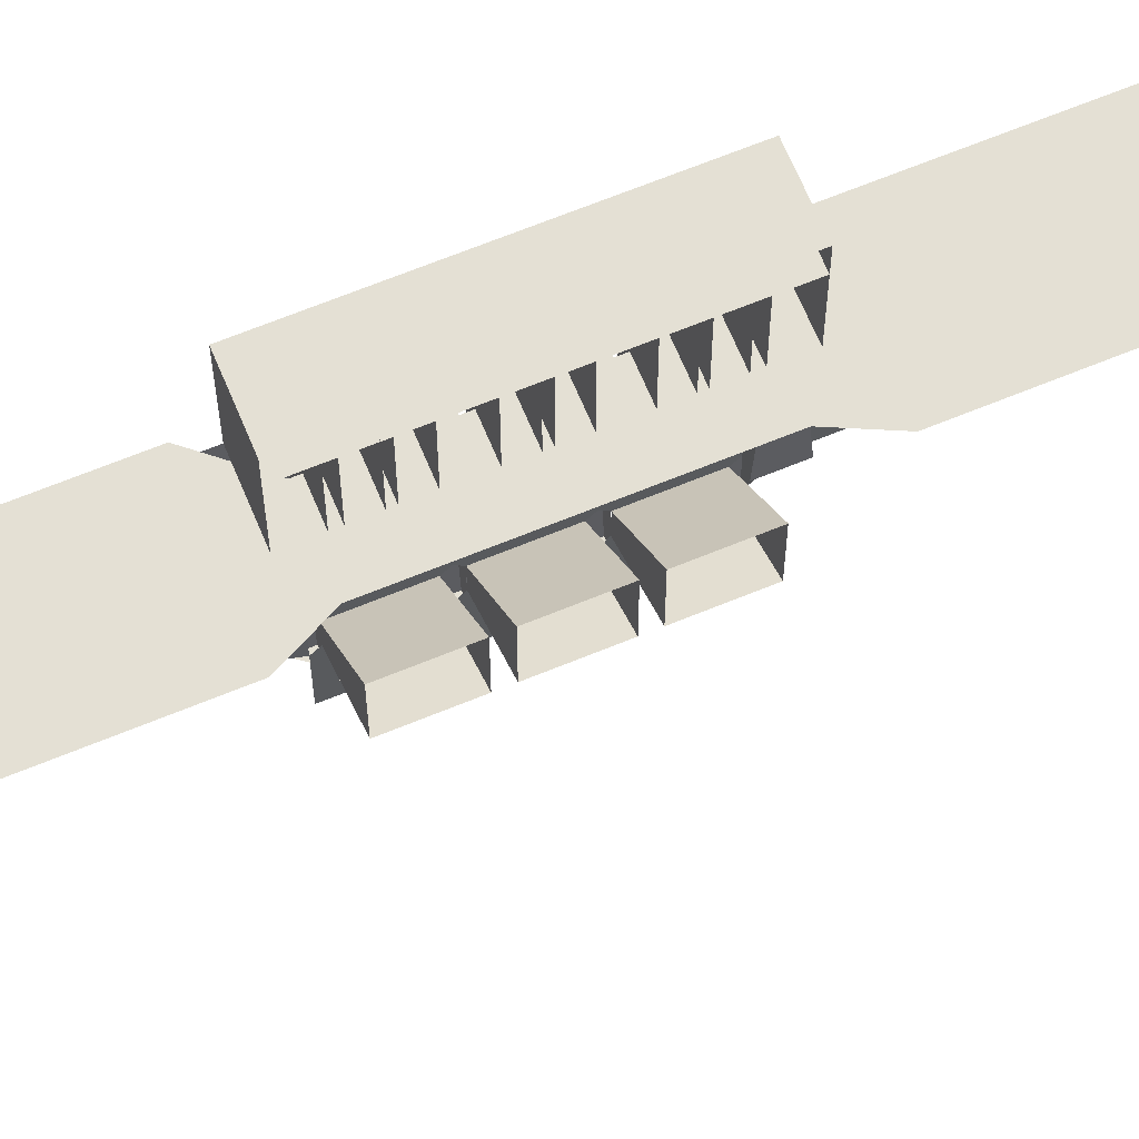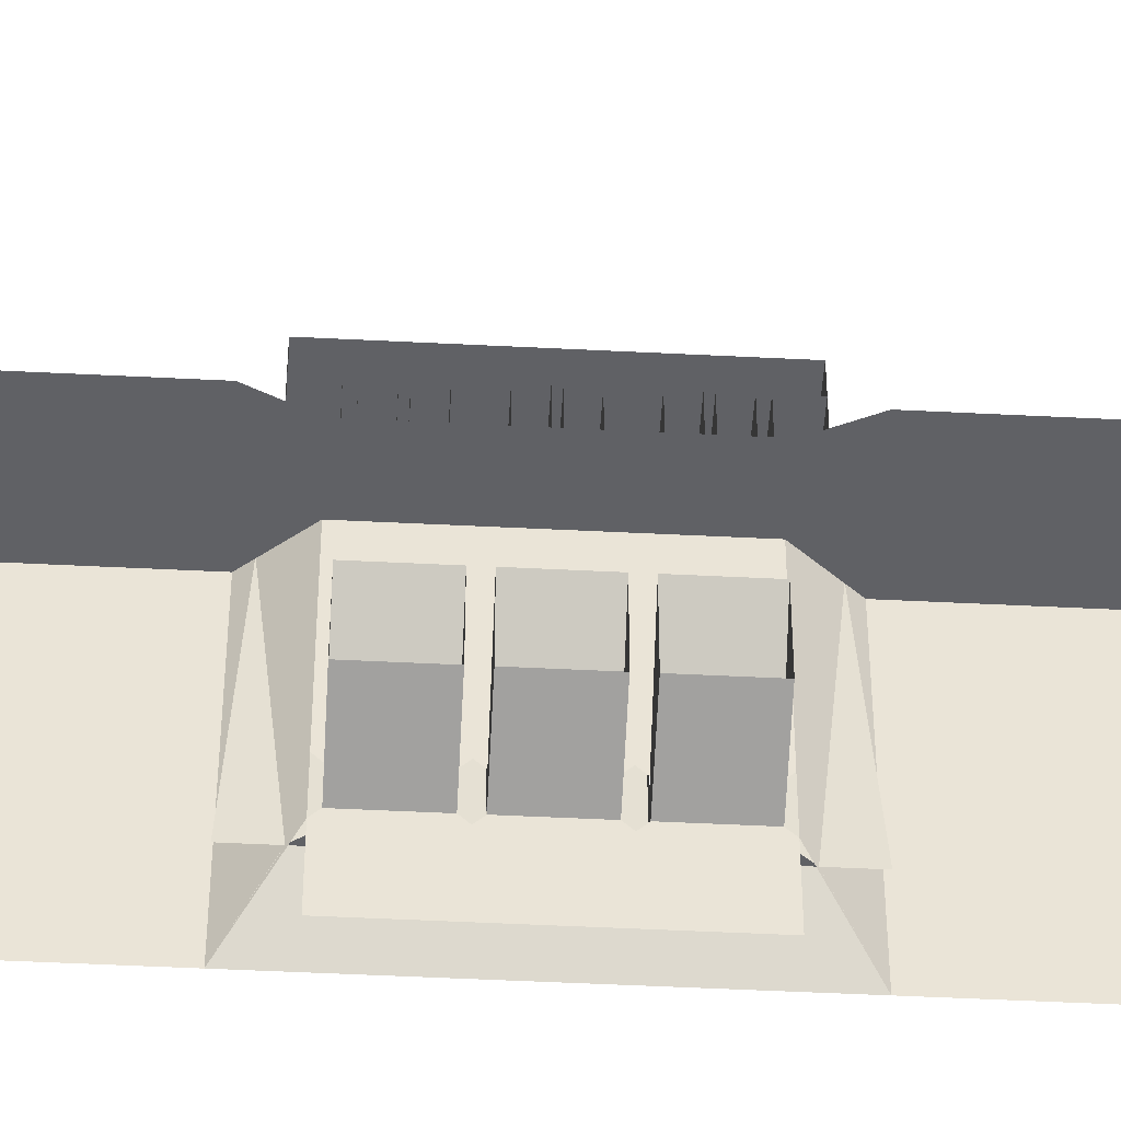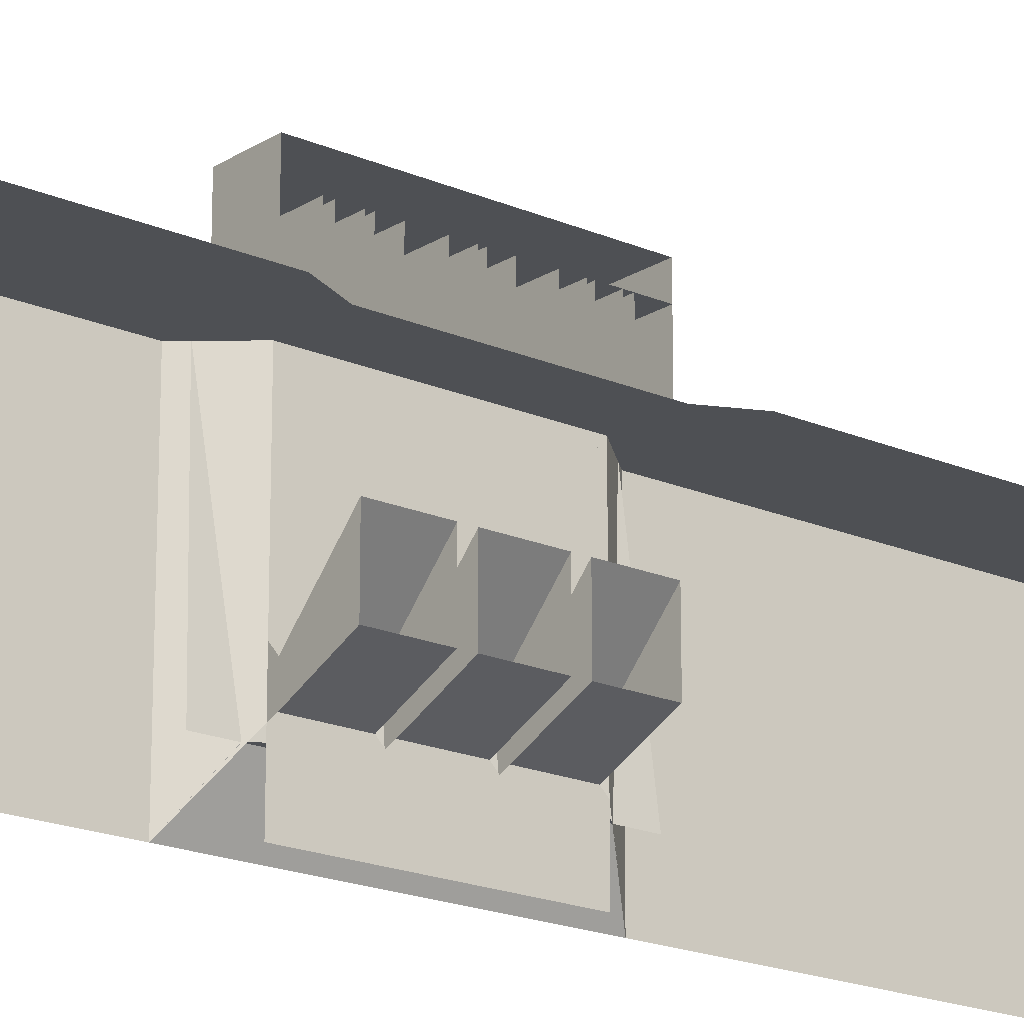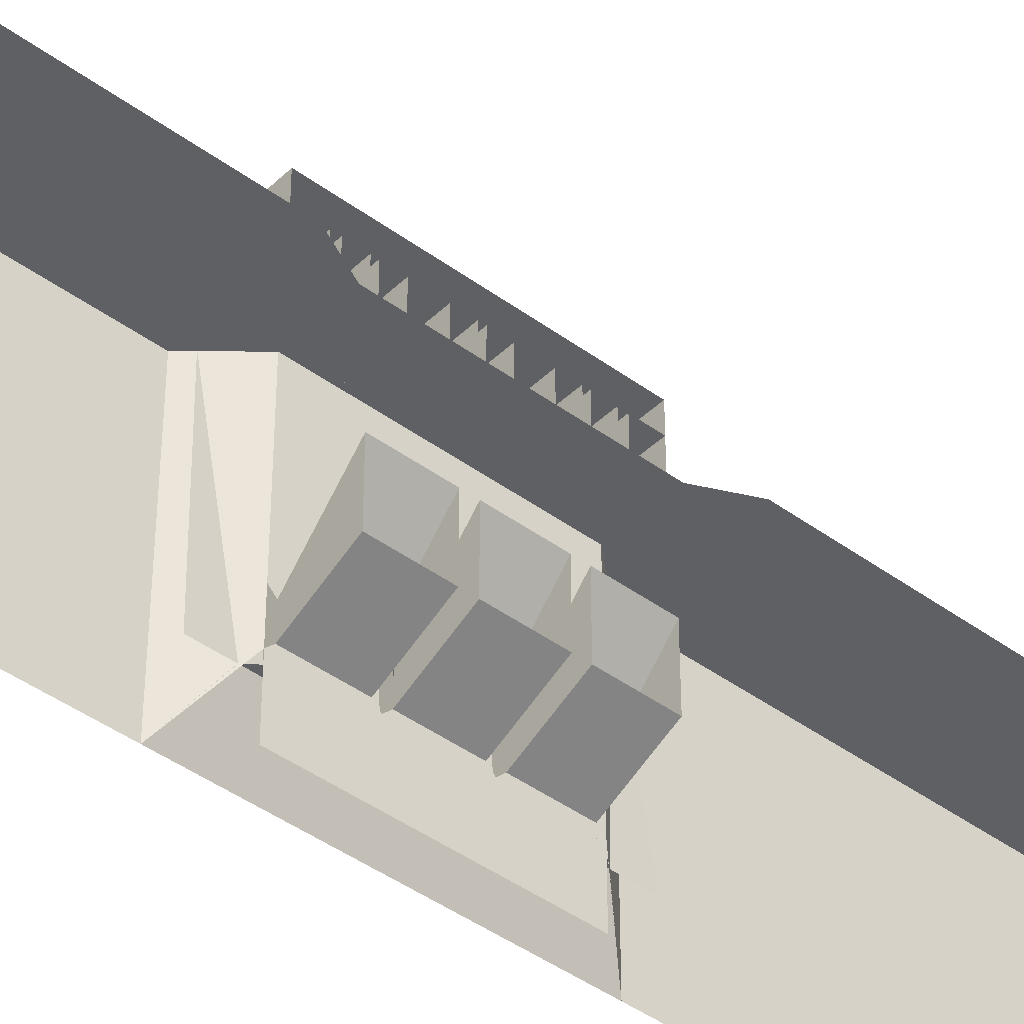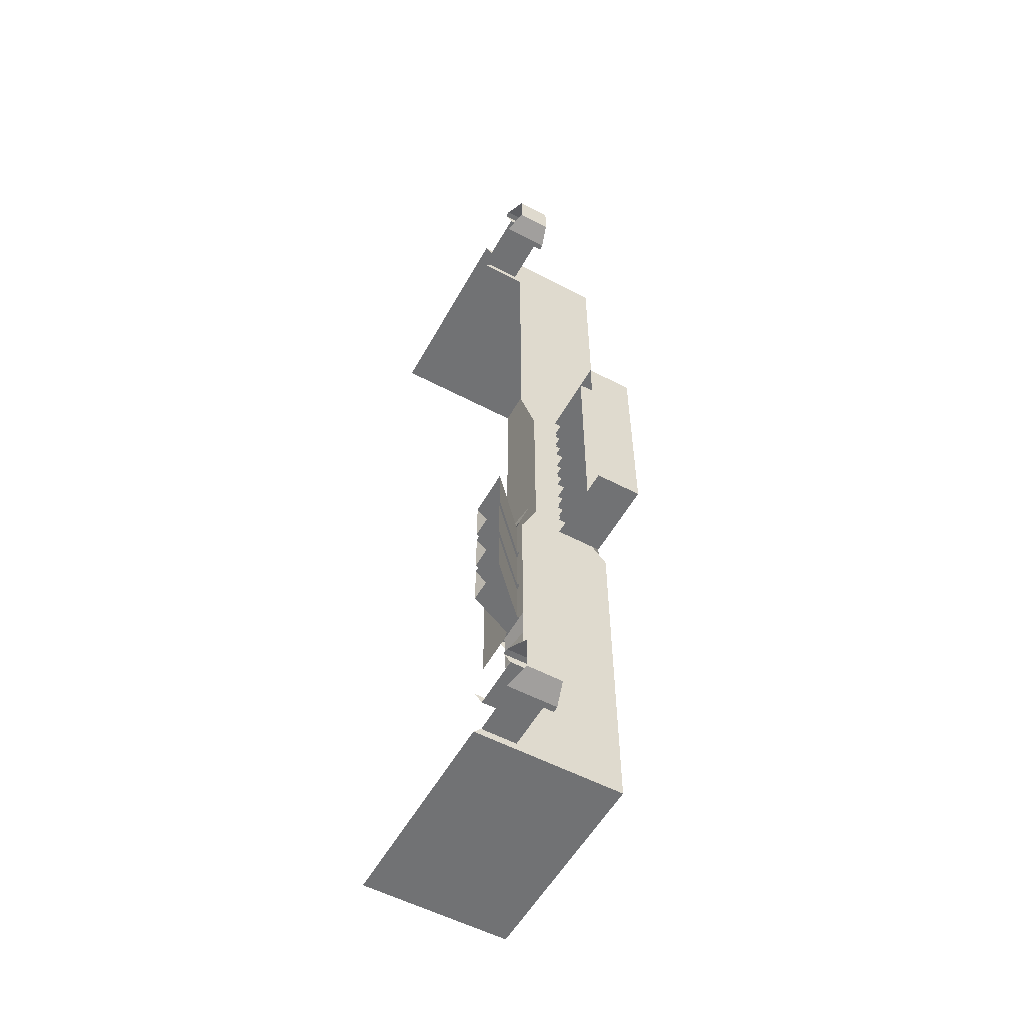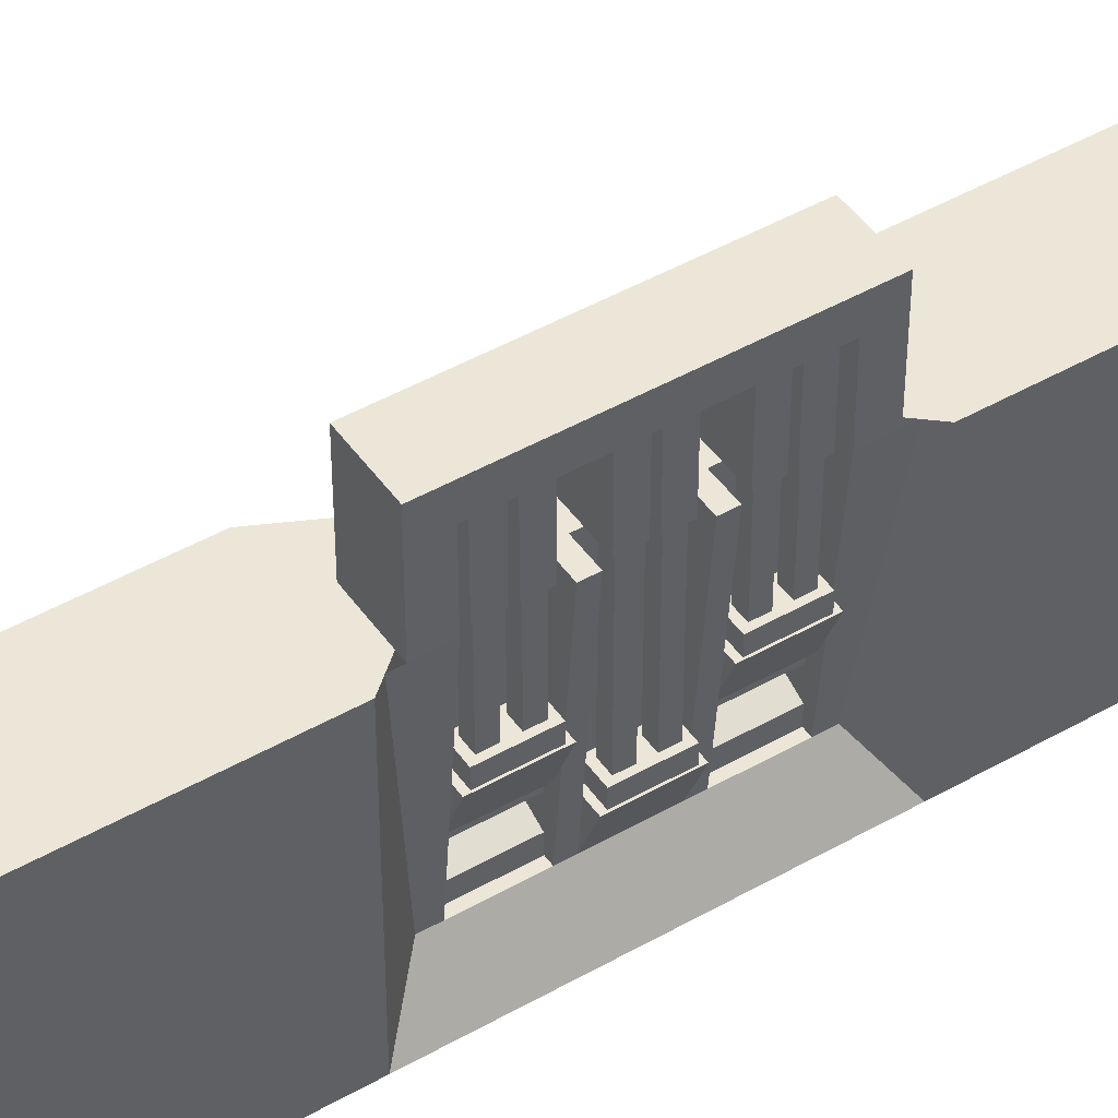
<metadata>
{"format":"obj","ext":"obj","renderer":"f3d","projection":"perspective","resolution":1024,"background":"white","views":[{"elev":66.2,"azim":67.5,"up":"+Y"},{"elev":-47.5,"azim":86.7,"up":"+Y"},{"elev":-18.8,"azim":50.2,"up":"+Y"},{"elev":-42.6,"azim":48.7,"up":"+Y"},{"elev":-55.6,"azim":151.0,"up":"+Z"},{"elev":46.3,"azim":-123.1,"up":"+Y"}]}
</metadata>
<code>
o Avant_LD_Cube.035
v -2.5 -9.654 42.52
v -2.5 9.654 42.52
v -2.5 -9.654 -42.52
v -2.5 9.654 -42.52
v 6.506 -9.654 42.52
v 6.506 9.654 42.52
v 6.506 -9.654 -42.52
v 6.506 9.654 -42.52
v -2.5 -9.654 -11.38
v -2.5 -9.654 11.38
v -2.5 9.654 11.38
v -2.5 9.654 -11.38
v 6.506 9.654 -11.38
v 6.506 9.654 11.38
v 0.2211 -9.654 -8.235
v 0.2211 -9.654 8.235
v 0.2211 9.654 8.235
v 0.2211 9.654 -8.235
v 5 9.654 -8.235
v 5 9.654 8.235
v 0.2211 -2.564 7.735
v 0.2211 -4.691 7.735
v 0.2211 -2.564 -7.735
v 0.2211 -4.691 -7.735
v 0.2211 -4.691 2.235
v 0.2211 -4.691 -3.255
v 0.2211 -2.564 2.235
v 0.2211 -2.564 -3.255
v 0.2211 -2.064 -8.235
v 0.2211 -5.191 -8.235
v 0.2211 -4.691 -2.255
v 0.2211 -2.564 -2.255
v 0.2211 -4.691 3.235
v 0.2211 -5.191 -2.755
v 0.2211 -2.564 3.235
v 0.2211 -2.064 -2.755
v 0.2211 -2.064 8.235
v 0.2211 -5.191 8.235
v 0.2211 -5.191 2.735
v 0.2211 -2.064 2.735
v 5 2.359 -7.735
v 5 -2.507 -7.735
v 5 -2.507 -3.255
v 5 2.359 -3.255
v 5 -2.507 2.235
v 5 -2.507 -2.255
v 5 2.359 2.235
v 5 2.359 -2.255
v 5 2.359 7.735
v 5 -2.507 7.735
v 5 -2.507 3.235
v 5 2.359 3.235
v -0.3646 -5.922 2.245
v -1.779 -2.564 2.245
v -0.3646 -5.922 -2.245
v -1.779 -2.564 -2.245
v 0.2211 -5.922 2.245
v 0.2211 -2.564 2.245
v 0.2211 -5.922 -2.245
v 0.2211 -2.564 -2.245
v -0.3646 -1.463 7.735
v -1.779 1.895 7.735
v -0.3646 -1.463 3.245
v -1.779 1.895 3.245
v 0.2211 -1.463 7.735
v 0.2211 1.895 7.735
v 0.2211 -1.463 3.245
v 0.2211 1.895 3.245
v -0.3646 -1.463 -3.245
v -1.779 1.895 -3.245
v -0.3646 -1.463 -7.735
v -1.779 1.895 -7.735
v 0.2211 -1.463 -3.245
v 0.2211 1.895 -3.245
v 0.2211 -1.463 -7.735
v 0.2211 1.895 -7.735
v -0.3646 -5.922 -8.914
v -2.5 -9.654 -11.38
v -0.3646 -5.922 8.923
v -2.5 -9.654 11.38
v 0.2211 -5.922 -8.235
v 0.2211 -5.922 8.16
v -0.3646 -5.922 -2.245
v -1.779 9.654 -2.245
v -0.3646 -5.922 -3.245
v -1.779 9.654 -3.245
v 0.2211 -5.922 -2.245
v 0.2211 9.654 -2.245
v 0.2211 -5.922 -3.245
v 0.2211 9.654 -3.245
v -0.3646 -5.922 -7.735
v -1.779 9.654 -7.735
v -0.3646 -5.922 -11.38
v -1.779 9.654 -10.56
v 0.2211 -5.922 -7.735
v 0.2211 9.654 -7.735
v -0.3646 -5.922 3.245
v -1.779 9.654 3.245
v -0.3646 -5.922 2.245
v -1.779 9.654 2.245
v 0.2211 -5.922 3.245
v 0.2211 9.654 3.245
v 0.2211 -5.922 2.245
v 0.2211 9.654 2.245
v -0.3646 -5.922 11.38
v -1.779 9.654 10.56
v -0.3646 -5.922 7.735
v -1.779 9.654 7.735
v 0.2211 -5.922 7.735
v 0.2211 9.654 7.735
v -1.779 9.654 -7.735
v -1.779 14.91 -7.735
v -1.779 9.654 -9.735
v -1.779 14.91 -9.735
v 2.5 9.654 -7.735
v 2.5 14.91 -7.735
v 2.5 9.654 -9.735
v 2.5 14.91 -9.735
v -1.779 9.654 9.735
v -1.779 14.91 9.735
v -1.779 9.654 7.735
v -1.779 14.91 7.735
v 2.5 9.654 9.735
v 2.5 14.91 9.735
v 2.5 9.654 7.735
v 2.5 14.91 7.735
v -1.779 14.91 9.735
v -1.779 16.91 9.735
v -1.779 14.91 -9.735
v -1.779 16.91 -9.735
v 2.5 14.91 9.735
v 2.5 16.91 9.735
v 2.5 14.91 -9.735
v 2.5 16.91 -9.735
v -1.66 1.895 -3.597
v -1.66 3.042 -3.597
v -1.66 1.895 -7.362
v -1.66 3.042 -7.362
v 0.1026 1.895 -3.597
v 0.1026 3.042 -3.597
v 0.1026 1.895 -7.362
v 0.1026 3.042 -7.362
v -1.279 2.542 -4.038
v -1.279 14.91 -4.038
v -1.279 2.542 -5.038
v -1.279 14.91 -5.038
v -0.2789 2.542 -4.038
v -0.2789 14.91 -4.038
v -0.2789 2.542 -5.038
v -0.2789 14.91 -5.038
v -1.279 2.542 -5.921
v -1.279 14.91 -5.921
v -1.279 2.542 -6.921
v -1.279 14.91 -6.921
v -0.2789 2.542 -5.921
v -0.2789 14.91 -5.921
v -0.2789 2.542 -6.921
v -0.2789 14.91 -6.921
v -1.66 1.895 7.383
v -1.66 3.042 7.383
v -1.66 1.895 3.617
v -1.66 3.042 3.617
v 0.1026 1.895 7.383
v 0.1026 3.042 7.383
v 0.1026 1.895 3.617
v 0.1026 3.042 3.617
v -1.279 2.542 5.059
v -1.279 14.91 5.059
v -1.279 2.542 4.059
v -1.279 14.91 4.059
v -0.2789 2.542 5.059
v -0.2789 14.91 5.059
v -0.2789 2.542 4.059
v -0.2789 14.91 4.059
v -1.279 2.542 6.941
v -1.279 14.91 6.941
v -1.279 2.542 5.941
v -1.279 14.91 5.941
v -0.2789 2.542 6.941
v -0.2789 14.91 6.941
v -0.2789 2.542 5.941
v -0.2789 14.91 5.941
v -1.66 -2.564 1.893
v -1.66 -1.417 1.893
v -1.66 -2.564 -1.873
v -1.66 -1.417 -1.873
v 0.1026 -2.564 1.893
v 0.1026 -1.417 1.893
v 0.1026 -2.564 -1.873
v 0.1026 -1.417 -1.873
v -1.279 -1.917 1.452
v -1.279 10.45 1.452
v -1.279 -1.917 0.4516
v -1.279 10.45 0.4516
v -0.2789 -1.917 1.452
v -0.2789 10.45 1.452
v -0.2789 -1.917 0.4516
v -0.2789 10.45 0.4516
v -1.279 -1.917 -0.4312
v -1.279 10.45 -0.4312
v -1.279 -1.917 -1.431
v -1.279 10.45 -1.431
v -0.2789 -1.917 -0.4312
v -0.2789 10.45 -0.4312
v -0.2789 -1.917 -1.431
v -0.2789 10.45 -1.431
v -1.5 9.654 5.28
v -1.5 14.91 5.28
v -1.5 9.654 3.838
v -1.5 14.91 3.838
v 2.5 9.654 5.28
v 2.5 14.91 5.28
v 2.5 9.654 3.838
v 2.5 14.91 3.838
v -1.5 9.654 7.162
v -1.5 14.91 7.162
v -1.5 9.654 5.72
v -1.5 14.91 5.72
v 2.5 9.654 7.162
v 2.5 14.91 7.162
v 2.5 9.654 5.72
v 2.5 14.91 5.72
v -1.5 9.654 -5.7
v -1.5 14.91 -5.7
v -1.5 9.654 -7.142
v -1.5 14.91 -7.142
v 2.5 9.654 -5.7
v 2.5 14.91 -5.7
v 2.5 9.654 -7.142
v 2.5 14.91 -7.142
v -1.5 9.654 -3.817
v -1.5 14.91 -3.817
v -1.5 9.654 -5.259
v -1.5 14.91 -5.259
v 2.5 9.654 -3.817
v 2.5 14.91 -3.817
v 2.5 9.654 -5.259
v 2.5 14.91 -5.259
v -1.5 9.654 -0.2103
v -1.5 14.91 -0.2103
v -1.5 9.654 -1.652
v -1.5 14.91 -1.652
v 2.5 9.654 -0.2103
v 2.5 14.91 -0.2103
v 2.5 9.654 -1.652
v 2.5 14.91 -1.652
v -1.5 9.654 1.672
v -1.5 14.91 1.672
v -1.5 9.654 0.2307
v -1.5 14.91 0.2307
v 2.5 9.654 1.672
v 2.5 14.91 1.672
v 2.5 9.654 0.2307
v 2.5 14.91 0.2307
v 6.506 -9.654 42.52
v 7.18 9.654 41.85
v 7.18 9.654 38.7
v 11 -9.654 42.52
v 10.33 9.654 41.85
v 10.33 9.654 38.7
v 6.506 9.654 42.52
v 6.506 9.654 38.03
v 11 9.654 38.03
v 11 9.654 42.52
v 7.18 14.36 41.85
v 7.18 14.36 38.7
v 10.33 14.36 38.7
v 10.33 14.36 41.85
v 7.18 16.91 41.85
v 7.18 16.91 38.7
v 10.33 16.91 38.7
v 10.33 16.91 41.85
v 6.544 14.36 42.48
v 6.544 14.36 38.07
v 10.96 14.36 38.07
v 10.96 14.36 42.48
v 6.544 14.91 42.48
v 6.544 14.91 38.07
v 10.96 14.91 38.07
v 10.96 14.91 42.48
v 7.18 9.654 -38.7
v 6.506 -9.654 -42.52
v 7.18 9.654 -41.85
v 10.33 9.654 -38.7
v 11 -9.654 -42.52
v 10.33 9.654 -41.85
v 6.506 9.654 -38.03
v 6.506 9.654 -42.52
v 11 9.654 -42.52
v 11 9.654 -38.03
v 7.18 14.36 -38.7
v 7.18 14.36 -41.85
v 10.33 14.36 -41.85
v 10.33 14.36 -38.7
v 7.18 16.91 -38.7
v 7.18 16.91 -41.85
v 10.33 16.91 -41.85
v 10.33 16.91 -38.7
v 6.544 14.36 -38.07
v 6.544 14.36 -42.48
v 10.96 14.36 -42.48
v 10.96 14.36 -38.07
v 6.544 14.91 -38.07
v 6.544 14.91 -42.48
v 10.96 14.91 -42.48
v 10.96 14.91 -38.07
f 9 12 4 3
f 3 4 8 7
f 5 6 2 1
f 14 11 2 6
f 8 4 12 13
f 20 17 11 14
f 1 2 11 10
f 29 18 12 9
f 10 11 17 37
f 36 18 29
f 13 12 18 19
f 15 34 30
f 24 26 43 42
f 10 37 38
f 30 29 9
f 21 35 52 49
f 32 31 46 48
f 16 38 39
f 16 39 34 15
f 19 18 17 20
f 37 17 40
f 40 17 18 36
f 26 24 30 34
f 23 28 36 29
f 25 31 34 39
f 32 27 40 36
f 22 33 39 38
f 35 21 37 40
f 31 25 45 46
f 35 33 51 52
f 28 23 41 44
f 27 32 48 47
f 22 21 49 50
f 26 28 44 43
f 25 27 47 45
f 33 22 50 51
f 23 24 42 41
f 53 54 56 55
f 55 56 60 59
f 57 58 54 53
f 55 59 57 53
f 60 56 54 58
f 61 62 64 63
f 63 64 68 67
f 65 66 62 61
f 63 67 65 61
f 68 64 62 66
f 69 70 72 71
f 71 72 76 75
f 73 74 70 69
f 71 75 73 69
f 76 72 70 74
f 77 78 80 79
f 79 82 81 77
f 83 84 86 85
f 85 86 90 89
f 87 88 84 83
f 90 86 84 88
f 91 92 94 93
f 95 96 92 91
f 97 98 100 99
f 99 100 104 103
f 101 102 98 97
f 104 100 98 102
f 105 106 108 107
f 107 108 110 109
f 111 112 114 113
f 113 114 118 117
f 115 116 112 111
f 119 120 122 121
f 121 122 126 125
f 123 124 120 119
f 127 128 130 129
f 131 132 128 127
f 129 133 131 127
f 134 130 128 132
f 129 130 134 133
f 166 162 160 164
f 137 138 142 141
f 139 140 136 135
f 135 136 138 137
f 143 144 146 145
f 145 146 150 149
f 147 148 144 143
f 151 152 154 153
f 153 154 158 157
f 155 156 152 151
f 190 186 184 188
f 161 162 166 165
f 163 164 160 159
f 159 160 162 161
f 167 168 170 169
f 169 170 174 173
f 171 172 168 167
f 175 176 178 177
f 177 178 182 181
f 179 180 176 175
f 185 186 190 189
f 187 188 184 183
f 183 184 186 185
f 191 192 194 193
f 193 194 198 197
f 195 196 192 191
f 199 200 202 201
f 201 202 206 205
f 142 138 136 140
f 203 204 200 199
f 207 208 210 209
f 209 210 214 213
f 211 212 208 207
f 209 213 211 207
f 215 216 218 217
f 217 218 222 221
f 219 220 216 215
f 217 221 219 215
f 223 224 226 225
f 225 226 230 229
f 227 228 224 223
f 225 229 227 223
f 231 232 234 233
f 233 234 238 237
f 235 236 232 231
f 233 237 235 231
f 239 240 242 241
f 241 242 246 245
f 243 244 240 239
f 241 245 243 239
f 247 248 250 249
f 249 250 254 253
f 251 252 248 247
f 249 253 251 247
f 258 264 261 255
f 256 257 262 261
f 257 260 263 262
f 259 256 261 264
f 270 271 279 278
f 257 256 265 266
f 256 259 268 265
f 260 257 266 267
f 271 270 269 272
f 266 265 273 274
f 272 269 277 280
f 273 276 280 277
f 275 274 278 279
f 274 273 277 278
f 265 268 276 273
f 267 266 274 275
f 269 270 278 277
f 282 288 289 285
f 286 283 292 293
f 281 283 288 287
f 283 286 289 288
f 284 281 287 290
f 296 297 305 304
f 283 281 291 292
f 281 284 294 291
f 297 296 295 298
f 292 291 299 300
f 298 295 303 306
f 299 302 306 303
f 301 300 304 305
f 300 299 303 304
f 291 294 302 299
f 293 292 300 301
f 295 296 304 303

</code>
